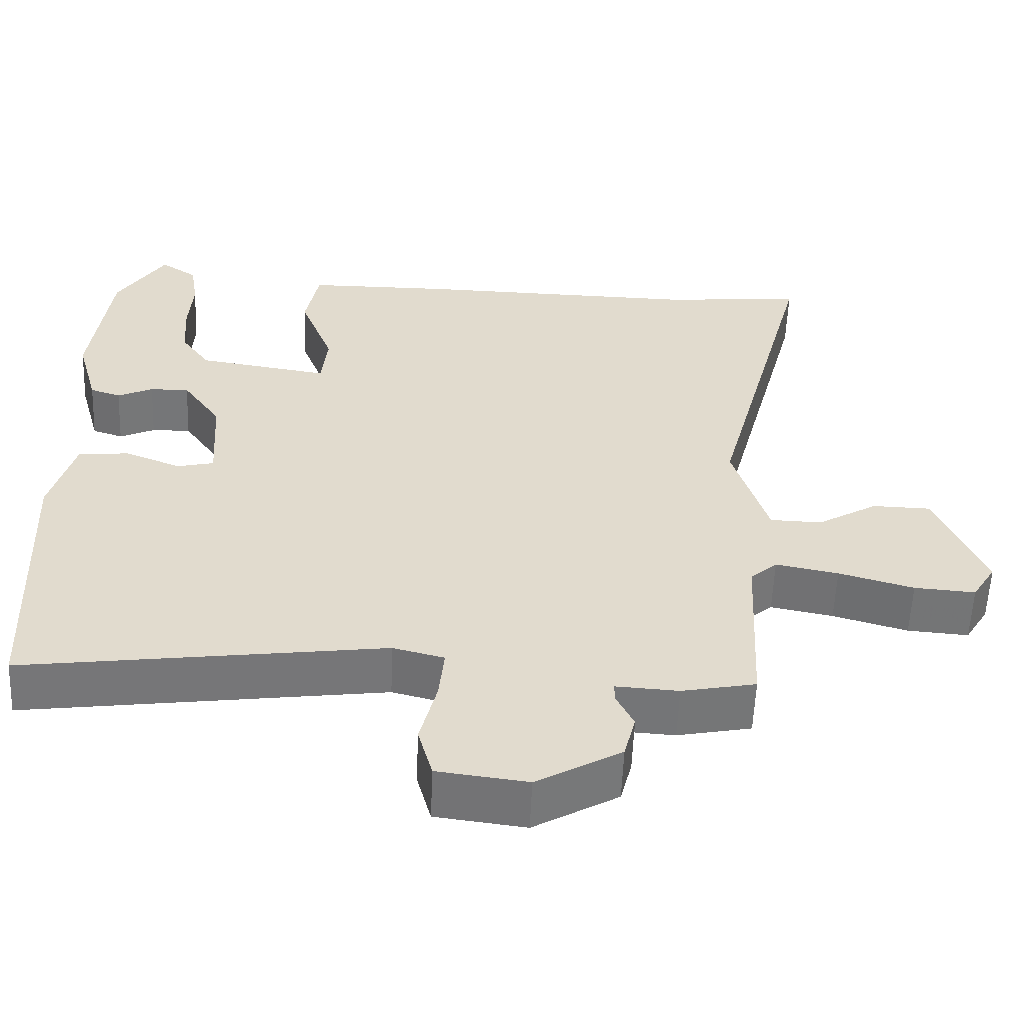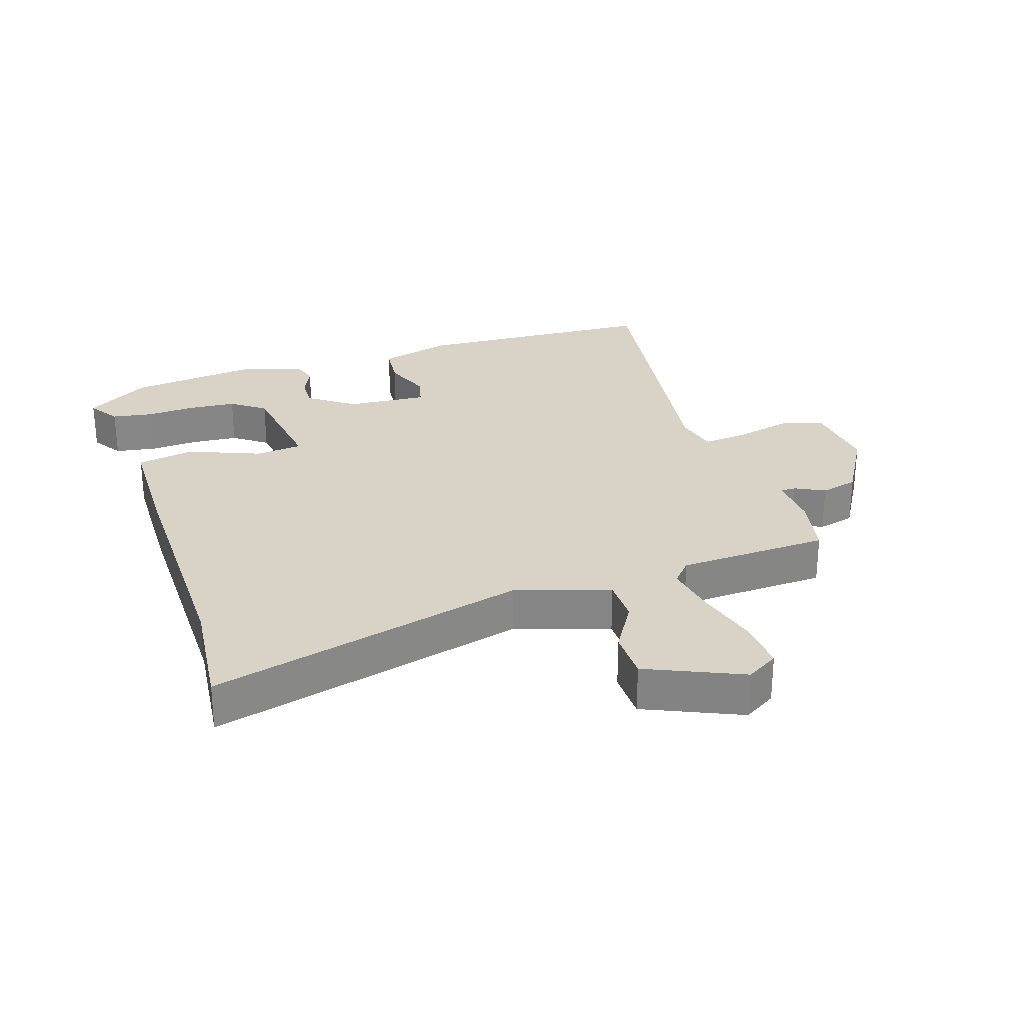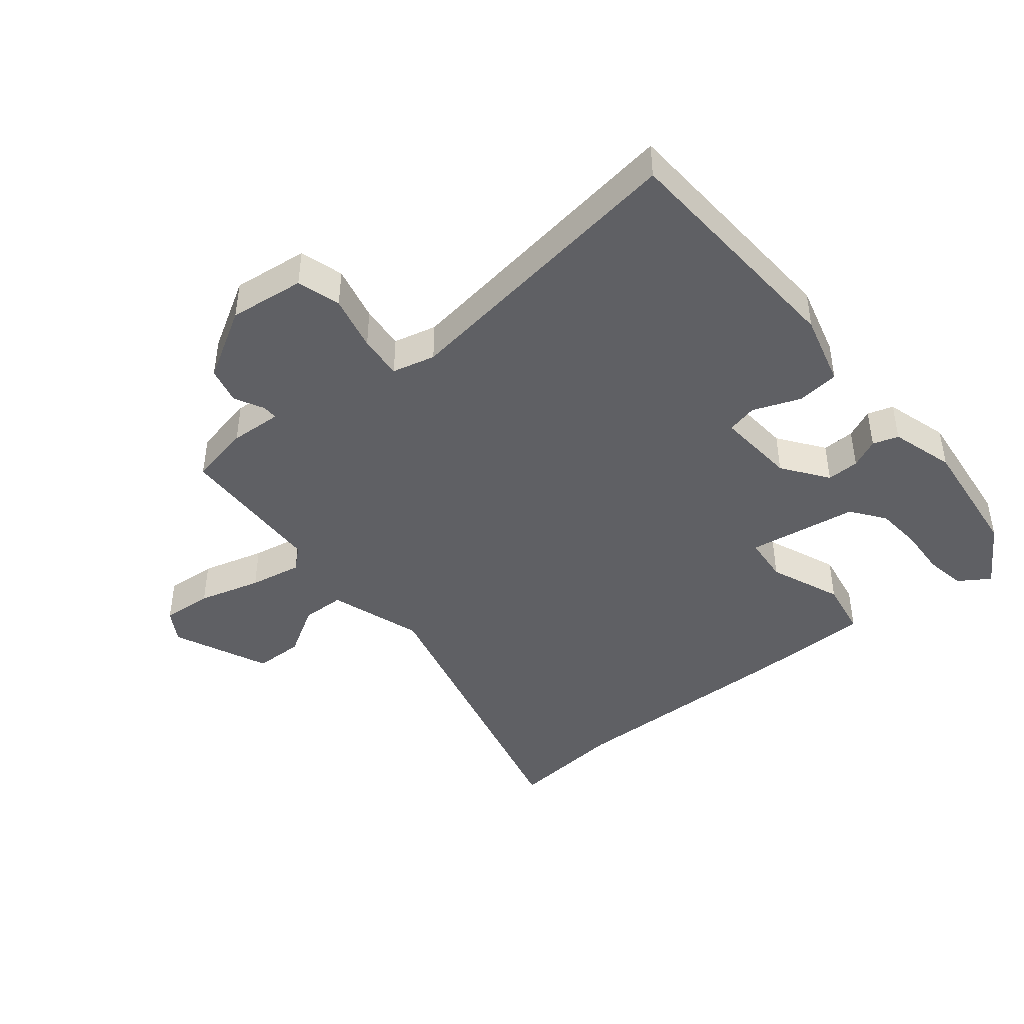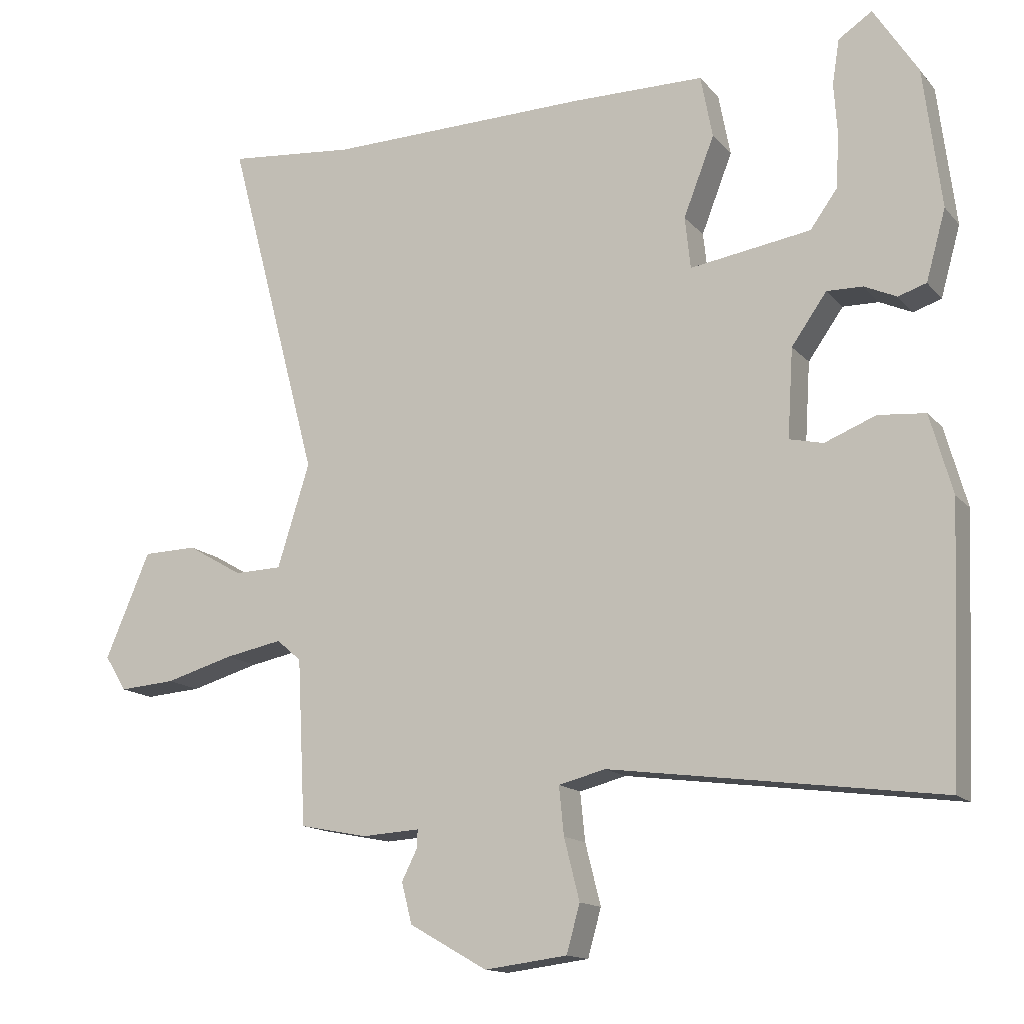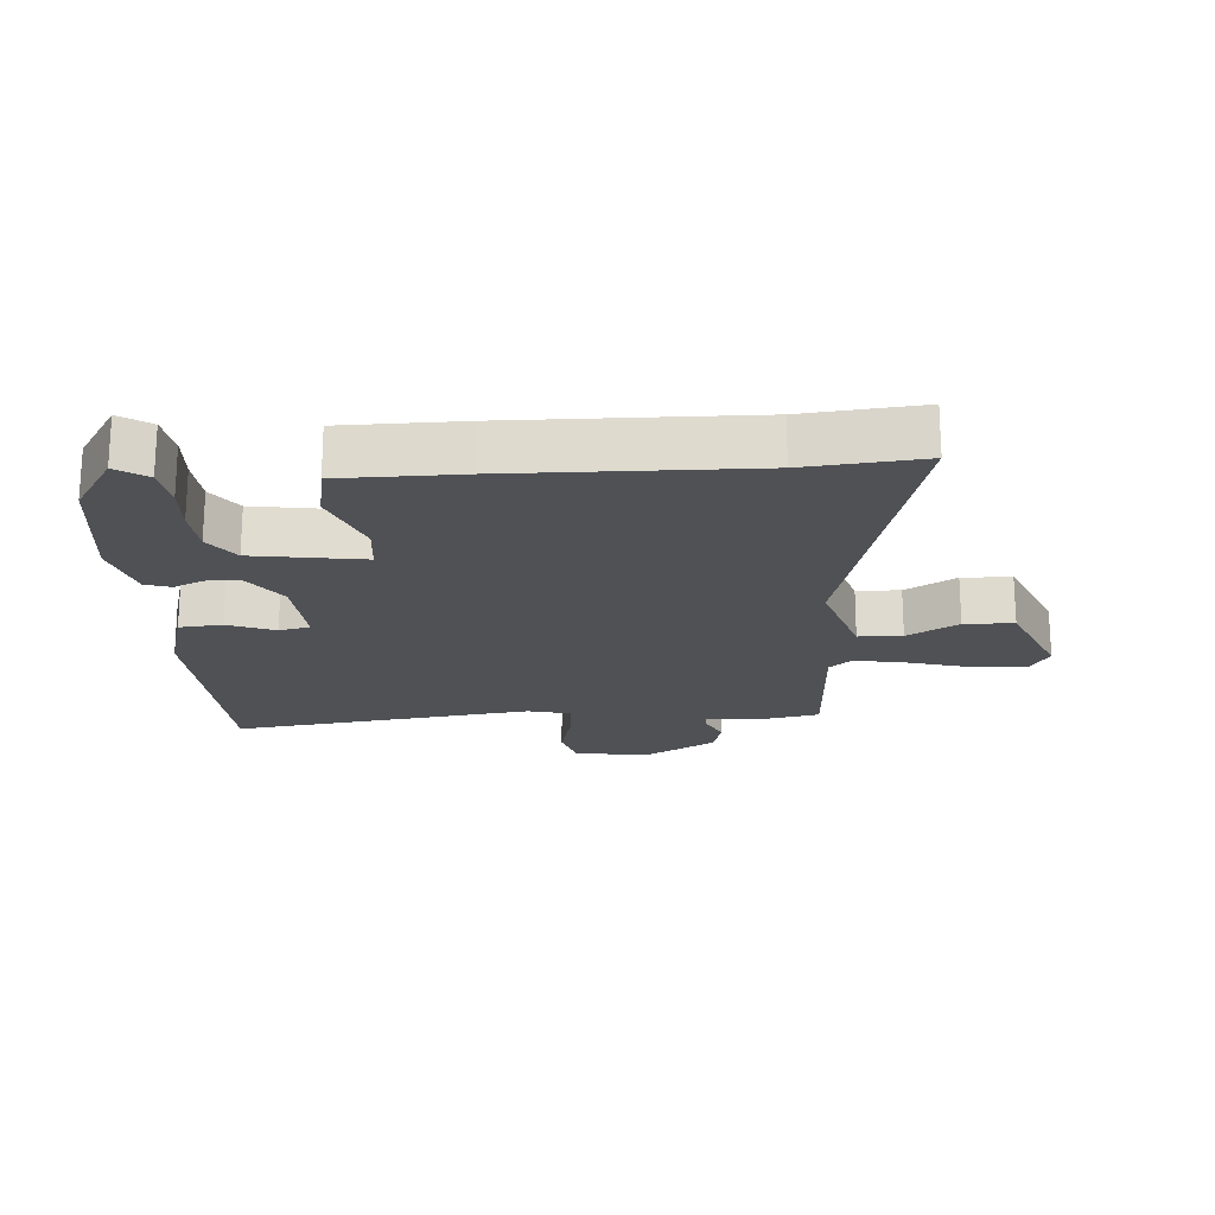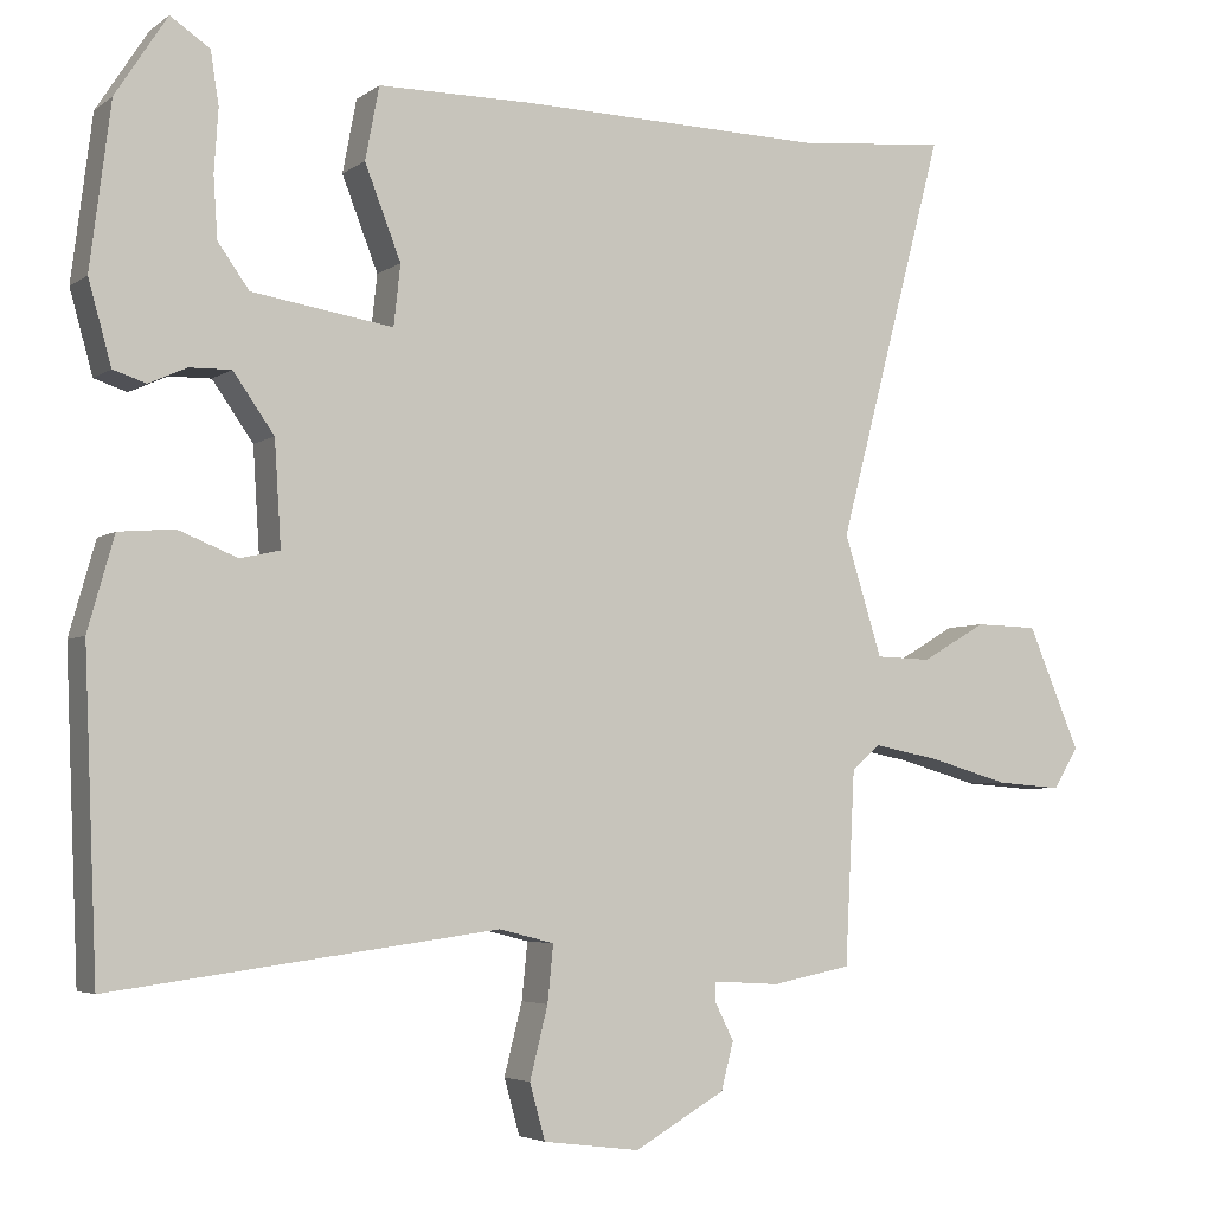
<metadata>
{"format":"obj","ext":"obj","renderer":"f3d","projection":"perspective","resolution":1024,"background":"white","views":[{"elev":-56.7,"azim":-2.3,"up":"+Z"},{"elev":28.1,"azim":72.5,"up":"+Y"},{"elev":-43.5,"azim":-140.3,"up":"+Y"},{"elev":-14.2,"azim":-154.7,"up":"+Z"},{"elev":-19.8,"azim":4.1,"up":"+Y"},{"elev":-4.4,"azim":-26.5,"up":"+Z"}]}
</metadata>
<code>
v 0.413 0.07 0.492
v 0.595 0.07 0.509
v 0.464 0.07 0.014
v 0.51 0.07 -0.133
v 0.578 0.07 -0.135
v 0.657 0.07 -0.089
v 0.734 0.07 -0.091
v 0.798 0.07 -0.241
v 0.767 0.07 -0.291
v 0.687 0.07 -0.285
v 0.589 0.07 -0.257
v 0.507 0.07 -0.241
v 0.472 0.07 -0.271
v 0.46 0.07 -0.507
v 0.363 0.07 -0.526
v 0.281 0.07 -0.521
v 0.281 0.07 -0.545
v 0.304 0.07 -0.591
v 0.289 0.07 -0.649
v 0.178 0.07 -0.712
v 0.06 0.07 -0.697
v 0.041 0.07 -0.629
v 0.063 0.07 -0.542
v 0.07 0.07 -0.473
v 0.003 0.07 -0.456
v -0.468 0.07 -0.518
v -0.484 0.07 -0.137
v -0.452 0.07 -0.024
v -0.385 0.07 -0.018
v -0.312 0.07 -0.047
v -0.264 0.07 -0.036
v -0.272 0.07 0.09
v -0.322 0.07 0.161
v -0.373 0.07 0.16
v -0.419 0.07 0.139
v -0.459 0.07 0.152
v -0.487 0.07 0.252
v -0.462 0.07 0.451
v -0.399 0.07 0.549
v -0.351 0.07 0.517
v -0.341 0.07 0.453
v -0.346 0.07 0.377
v -0.341 0.07 0.303
v -0.303 0.07 0.25
v -0.131 0.07 0.223
v -0.123 0.07 0.297
v -0.167 0.07 0.41
v -0.15 0.07 0.499
v 0.039 0.07 0.5
v 0.413 0 0.492
v 0.595 0 0.509
v 0.464 0 0.014
v 0.51 0 -0.133
v 0.578 0 -0.135
v 0.657 0 -0.089
v 0.734 0 -0.091
v 0.798 0 -0.241
v 0.767 0 -0.291
v 0.687 0 -0.285
v 0.589 0 -0.257
v 0.507 0 -0.241
v 0.472 0 -0.271
v 0.46 0 -0.507
v 0.363 0 -0.526
v 0.281 0 -0.521
v 0.281 0 -0.545
v 0.304 0 -0.591
v 0.289 0 -0.649
v 0.178 0 -0.712
v 0.06 0 -0.697
v 0.041 0 -0.629
v 0.063 0 -0.542
v 0.07 0 -0.473
v 0.003 0 -0.456
v -0.468 0 -0.518
v -0.484 0 -0.137
v -0.452 0 -0.024
v -0.385 0 -0.018
v -0.312 0 -0.047
v -0.264 0 -0.036
v -0.272 0 0.09
v -0.322 0 0.161
v -0.373 0 0.16
v -0.419 0 0.139
v -0.459 0 0.152
v -0.487 0 0.252
v -0.462 0 0.451
v -0.399 0 0.549
v -0.351 0 0.517
v -0.341 0 0.453
v -0.346 0 0.377
v -0.341 0 0.303
v -0.303 0 0.25
v -0.131 0 0.223
v -0.123 0 0.297
v -0.167 0 0.41
v -0.15 0 0.499
v 0.039 0 0.5
f 46 47 48 49
f 45 46 49 1
f 39 40 41 42
f 39 42 43
f 38 39 43
f 37 38 43 44
f 34 35 36 37
f 33 34 37 44
f 27 28 29 30
f 25 26 27 30
f 24 25 30 31
f 20 21 22 23
f 20 23 24
f 17 18 19 20
f 16 17 20 24
f 13 14 15 16
f 13 16 24 31
f 8 9 10 11
f 8 11 12
f 5 6 7 8
f 4 5 8 12
f 3 4 12 13
f 45 1 2 3
f 32 33 44 45
f 31 32 45
f 3 13 31 45
f 98 97 96 95
f 50 98 95 94
f 91 90 89 88
f 92 91 88
f 92 88 87
f 93 92 87 86
f 86 85 84 83
f 93 86 83 82
f 79 78 77 76
f 79 76 75 74
f 80 79 74 73
f 72 71 70 69
f 73 72 69
f 69 68 67 66
f 73 69 66 65
f 65 64 63 62
f 80 73 65 62
f 60 59 58 57
f 61 60 57
f 57 56 55 54
f 61 57 54 53
f 62 61 53 52
f 52 51 50 94
f 94 93 82 81
f 94 81 80
f 94 80 62 52
f 1 50 51 2
f 2 51 52 3
f 3 52 53 4
f 4 53 54 5
f 5 54 55 6
f 6 55 56 7
f 7 56 57 8
f 8 57 58 9
f 9 58 59 10
f 10 59 60 11
f 11 60 61 12
f 12 61 62 13
f 13 62 63 14
f 14 63 64 15
f 15 64 65 16
f 16 65 66 17
f 17 66 67 18
f 18 67 68 19
f 19 68 69 20
f 20 69 70 21
f 21 70 71 22
f 22 71 72 23
f 23 72 73 24
f 24 73 74 25
f 25 74 75 26
f 26 75 76 27
f 27 76 77 28
f 28 77 78 29
f 29 78 79 30
f 30 79 80 31
f 31 80 81 32
f 32 81 82 33
f 33 82 83 34
f 34 83 84 35
f 35 84 85 36
f 36 85 86 37
f 37 86 87 38
f 38 87 88 39
f 39 88 89 40
f 40 89 90 41
f 41 90 91 42
f 42 91 92 43
f 43 92 93 44
f 44 93 94 45
f 45 94 95 46
f 46 95 96 47
f 47 96 97 48
f 48 97 98 49
f 49 98 50 1

</code>
